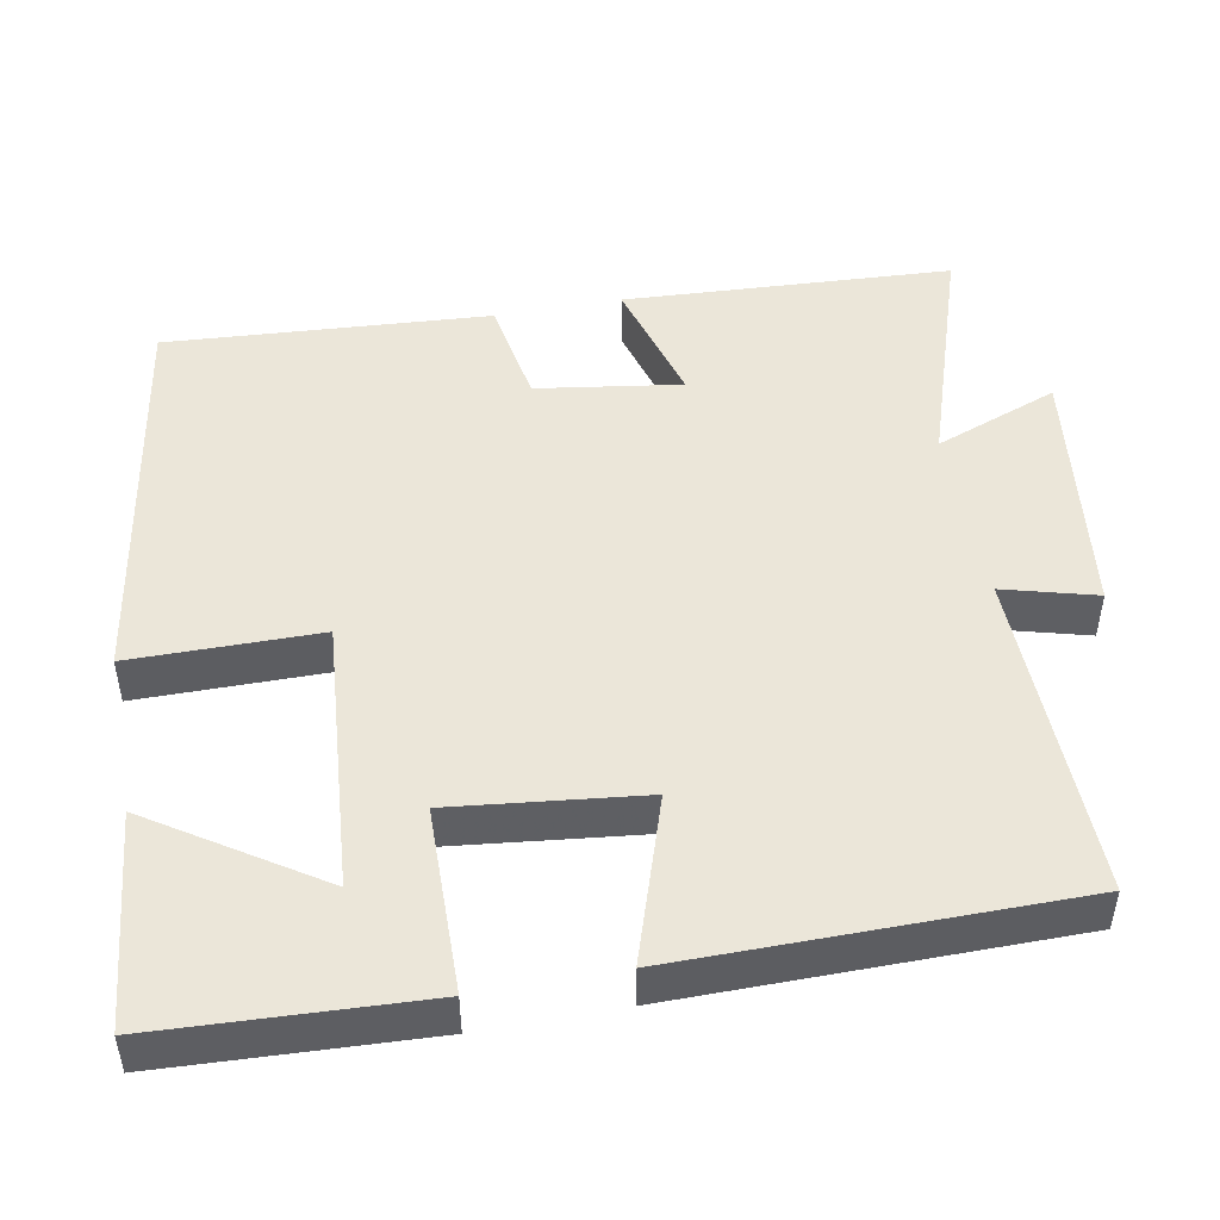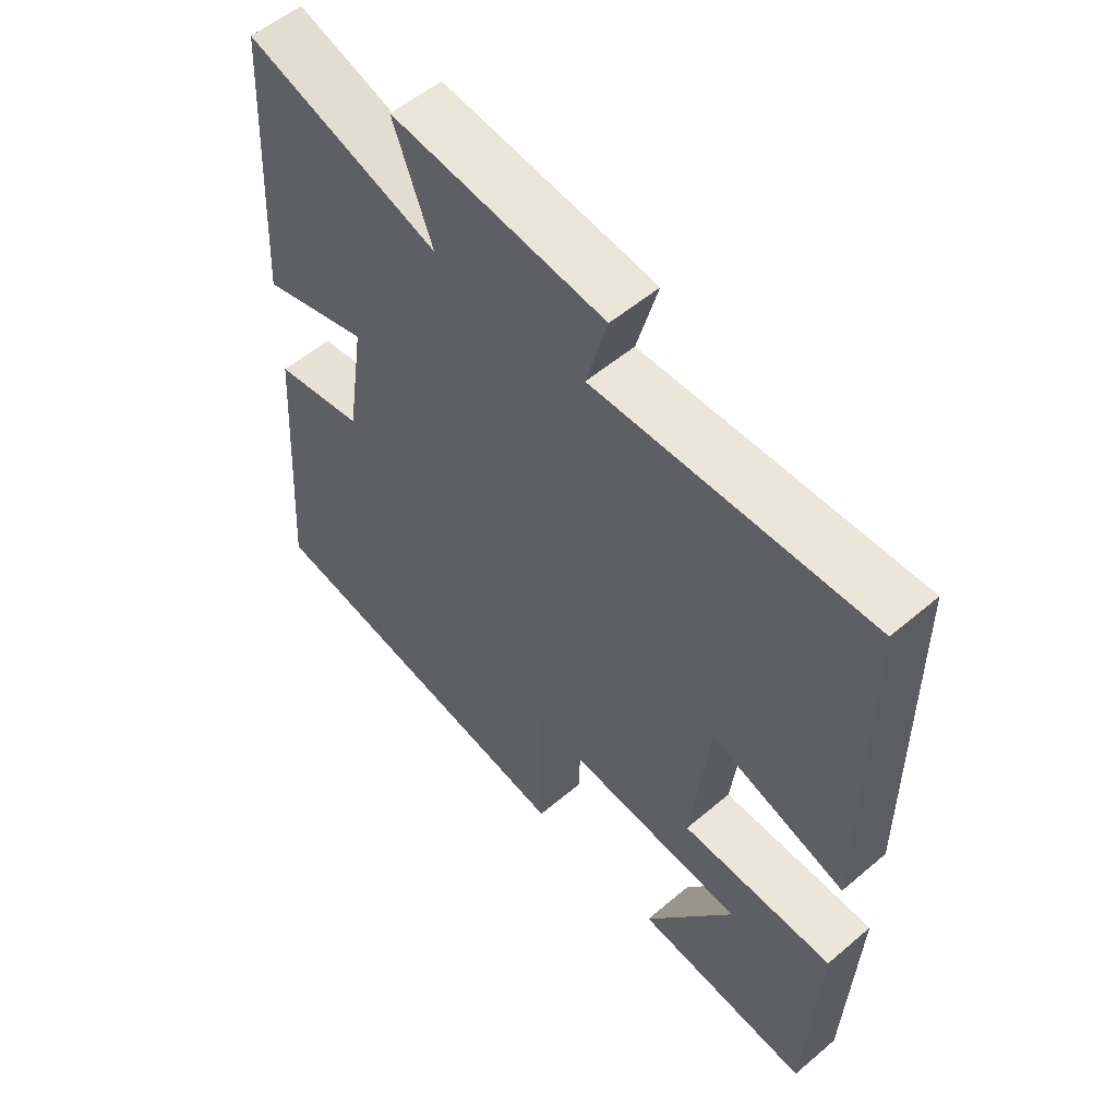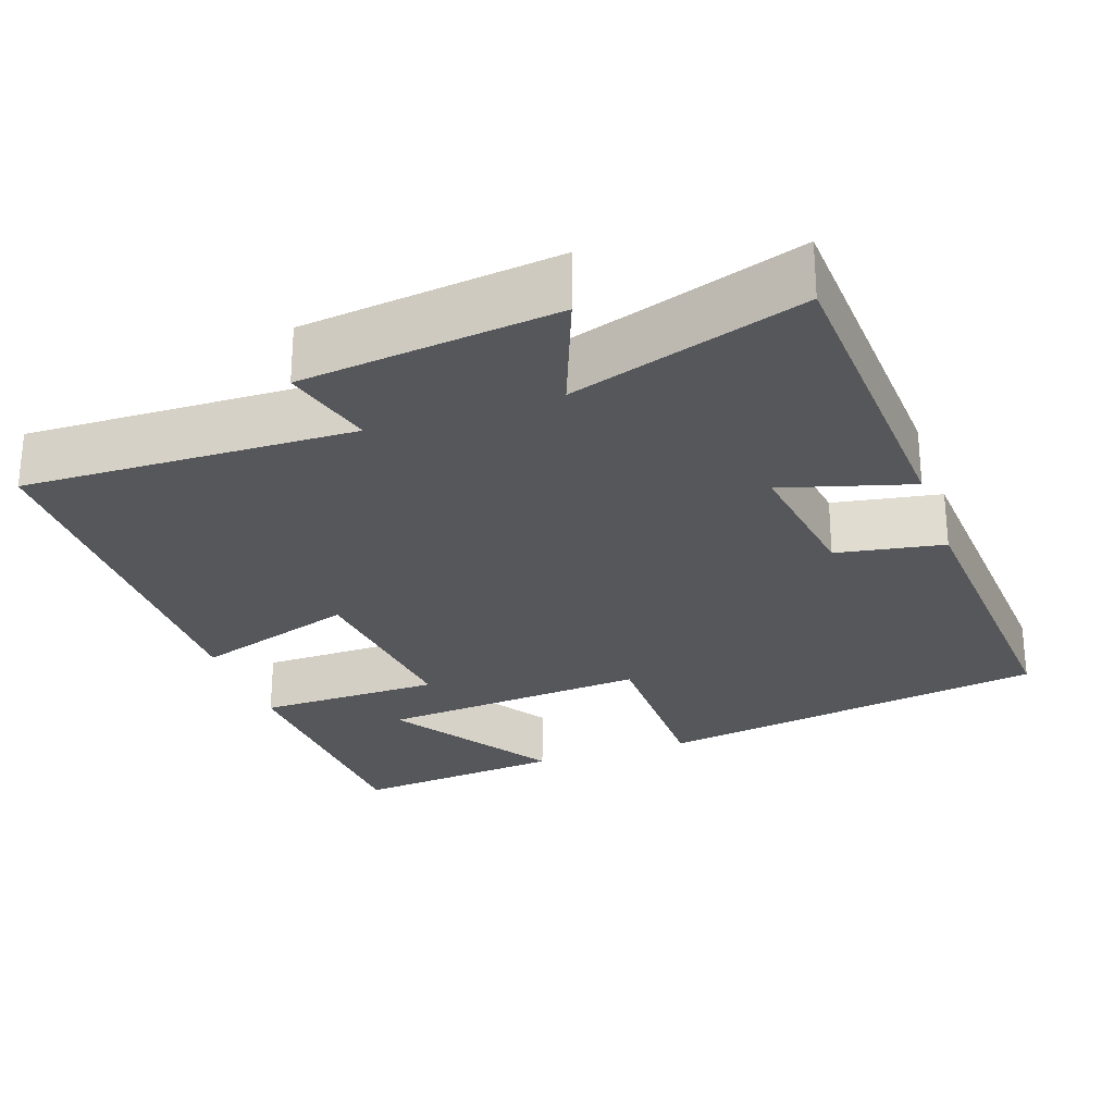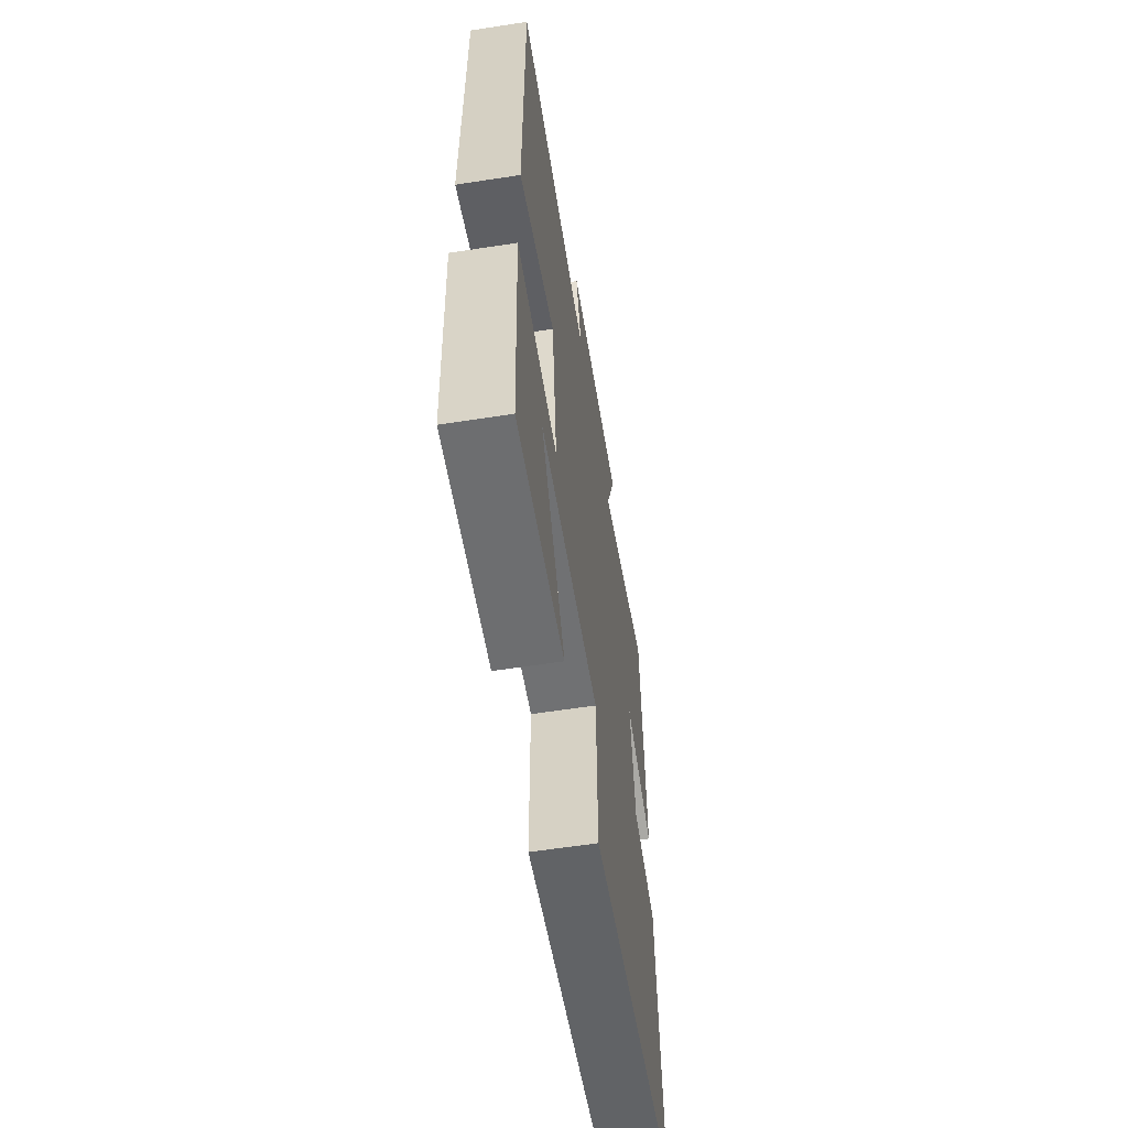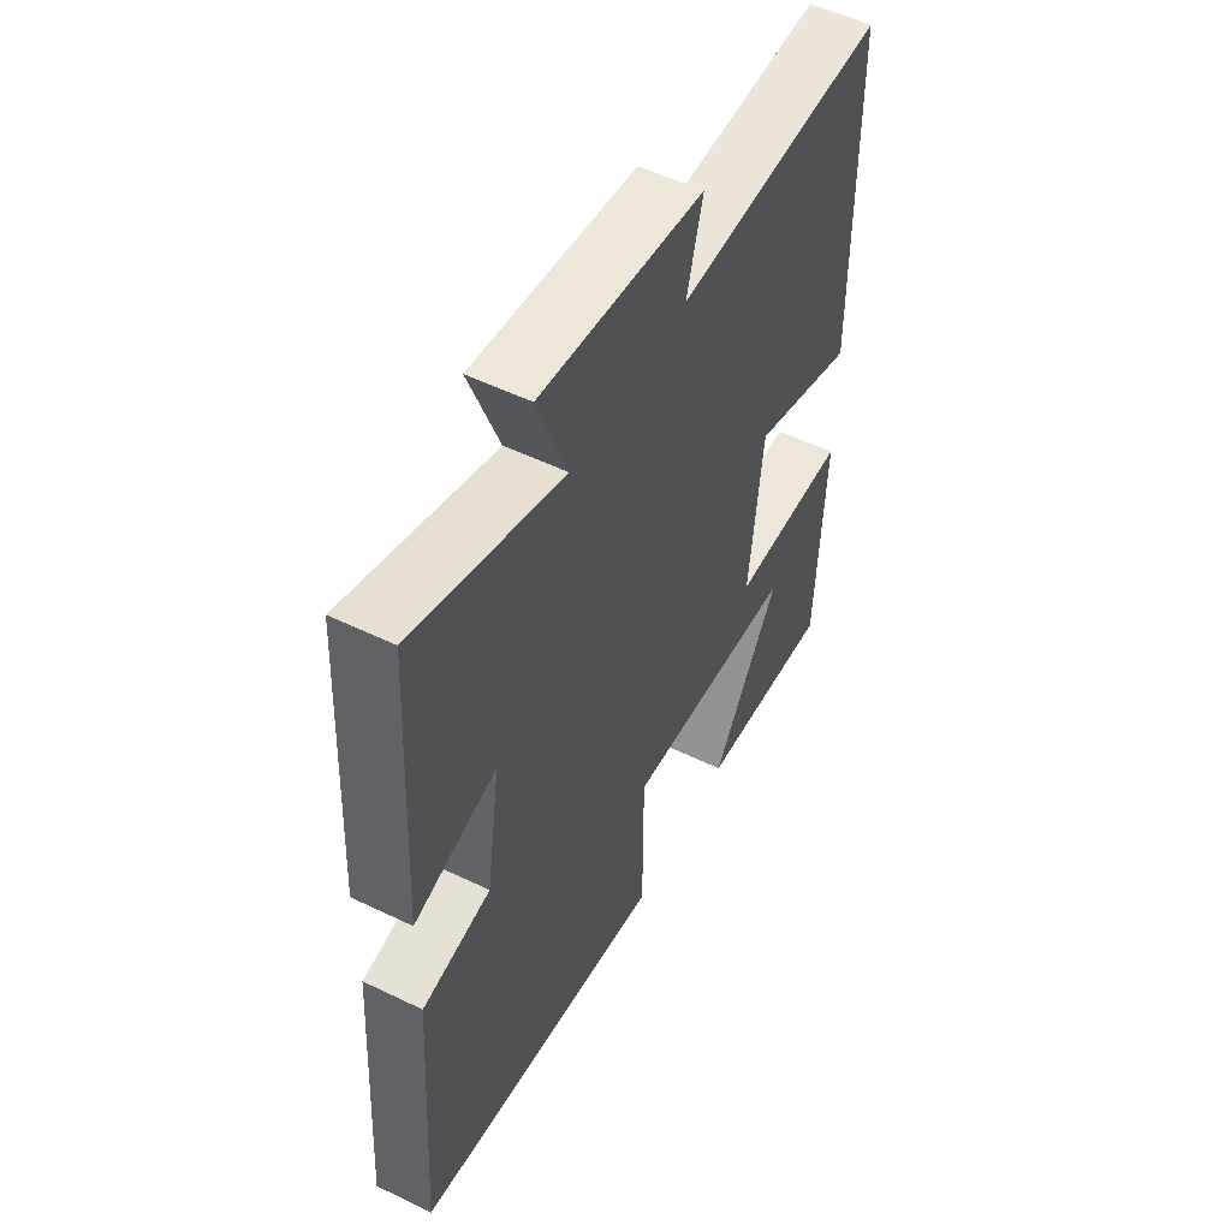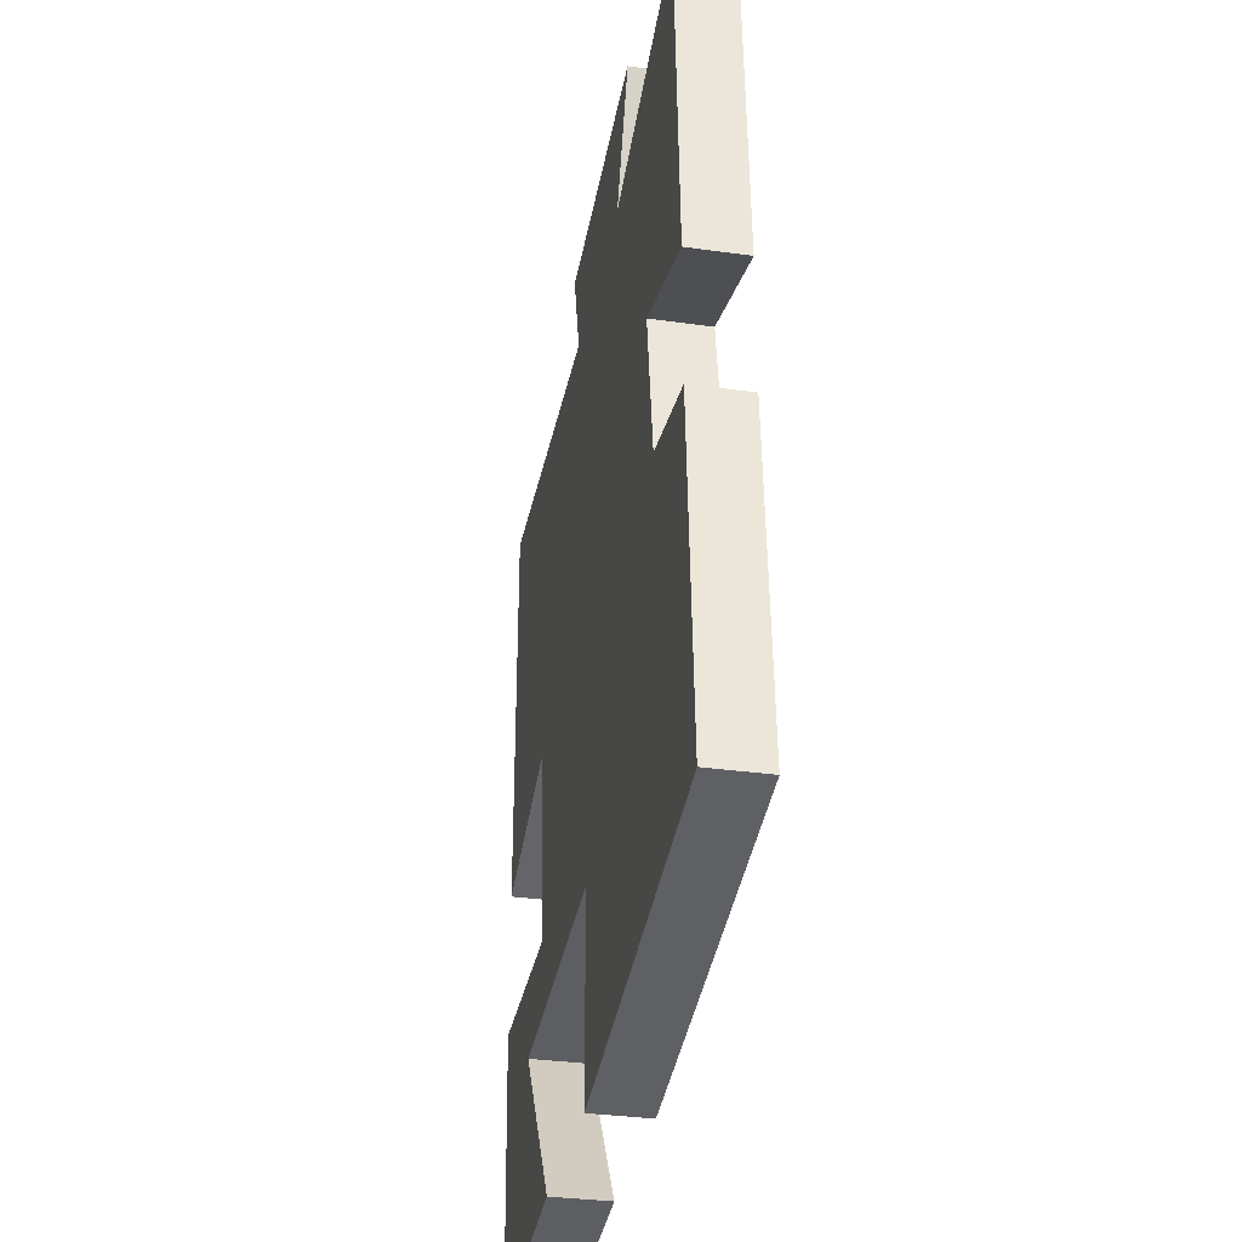
<metadata>
{"format":"obj","ext":"obj","renderer":"f3d","projection":"perspective","resolution":1024,"background":"white","views":[{"elev":48.4,"azim":-100.6,"up":"+Y"},{"elev":54.8,"azim":-131.9,"up":"+Z"},{"elev":-26.7,"azim":19.0,"up":"+Y"},{"elev":-60.0,"azim":-81.0,"up":"+Z"},{"elev":53.4,"azim":117.4,"up":"+Z"},{"elev":-33.3,"azim":79.1,"up":"+Z"}]}
</metadata>
<code>
v 0.477 0.07 0.599
v 0.5 0.07 0.172
v 0.332 0.07 0.22
v 0.36 0.07 0.032
v 0.5 0.07 0.008
v 0.528 0.07 -0.414
v 0.01 0.07 -0.5
v 0.009 0.07 -0.254
v -0.345 0.07 -0.284
v -0.204 0.07 -0.5
v -0.483 0.07 -0.529
v -0.5 0.07 -0.185
v -0.259 0.07 -0.181
v -0.287 0.07 0.067
v -0.5 0.07 -0.003
v -0.498 0.07 0.51
v -0.066 0.07 0.5
v -0.099 0.07 0.621
v 0.235 0.07 0.661
v 0.174 0.07 0.5
v 0.477 0 0.599
v 0.5 0 0.172
v 0.332 0 0.22
v 0.36 0 0.032
v 0.5 0 0.008
v 0.528 0 -0.414
v 0.01 0 -0.5
v 0.009 0 -0.254
v -0.345 0 -0.284
v -0.204 0 -0.5
v -0.483 0 -0.529
v -0.5 0 -0.185
v -0.259 0 -0.181
v -0.287 0 0.067
v -0.5 0 -0.003
v -0.498 0 0.51
v -0.066 0 0.5
v -0.099 0 0.621
v 0.235 0 0.661
v 0.174 0 0.5
f 17 18 19 20
f 14 15 16 17
f 13 14 17 20
f 9 10 11 12
f 8 9 12 13
f 5 6 7 8
f 4 5 8 13
f 3 4 13 20
f 1 2 3 20
f 40 39 38 37
f 37 36 35 34
f 40 37 34 33
f 32 31 30 29
f 33 32 29 28
f 28 27 26 25
f 33 28 25 24
f 40 33 24 23
f 40 23 22 21
f 1 21 22 2
f 2 22 23 3
f 3 23 24 4
f 4 24 25 5
f 5 25 26 6
f 6 26 27 7
f 7 27 28 8
f 8 28 29 9
f 9 29 30 10
f 10 30 31 11
f 11 31 32 12
f 12 32 33 13
f 13 33 34 14
f 14 34 35 15
f 15 35 36 16
f 16 36 37 17
f 17 37 38 18
f 18 38 39 19
f 19 39 40 20
f 20 40 21 1

</code>
